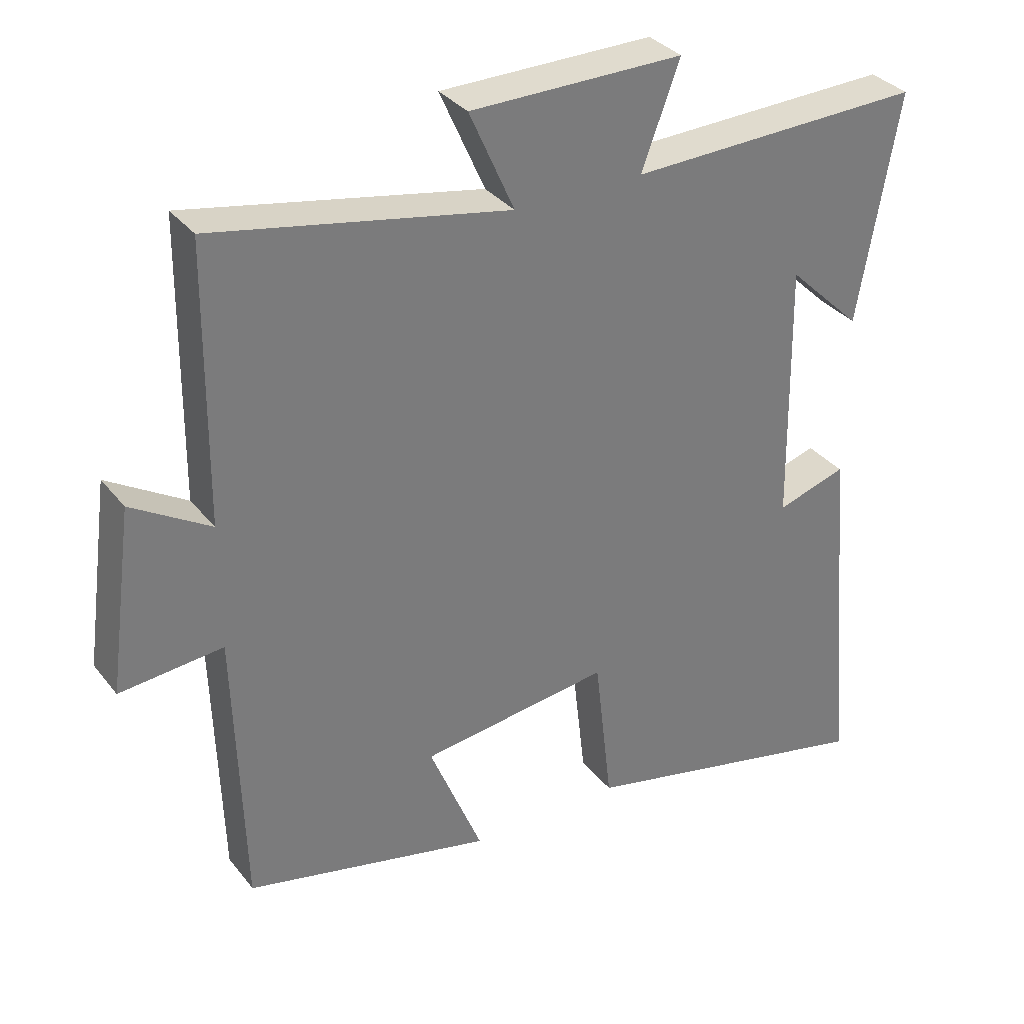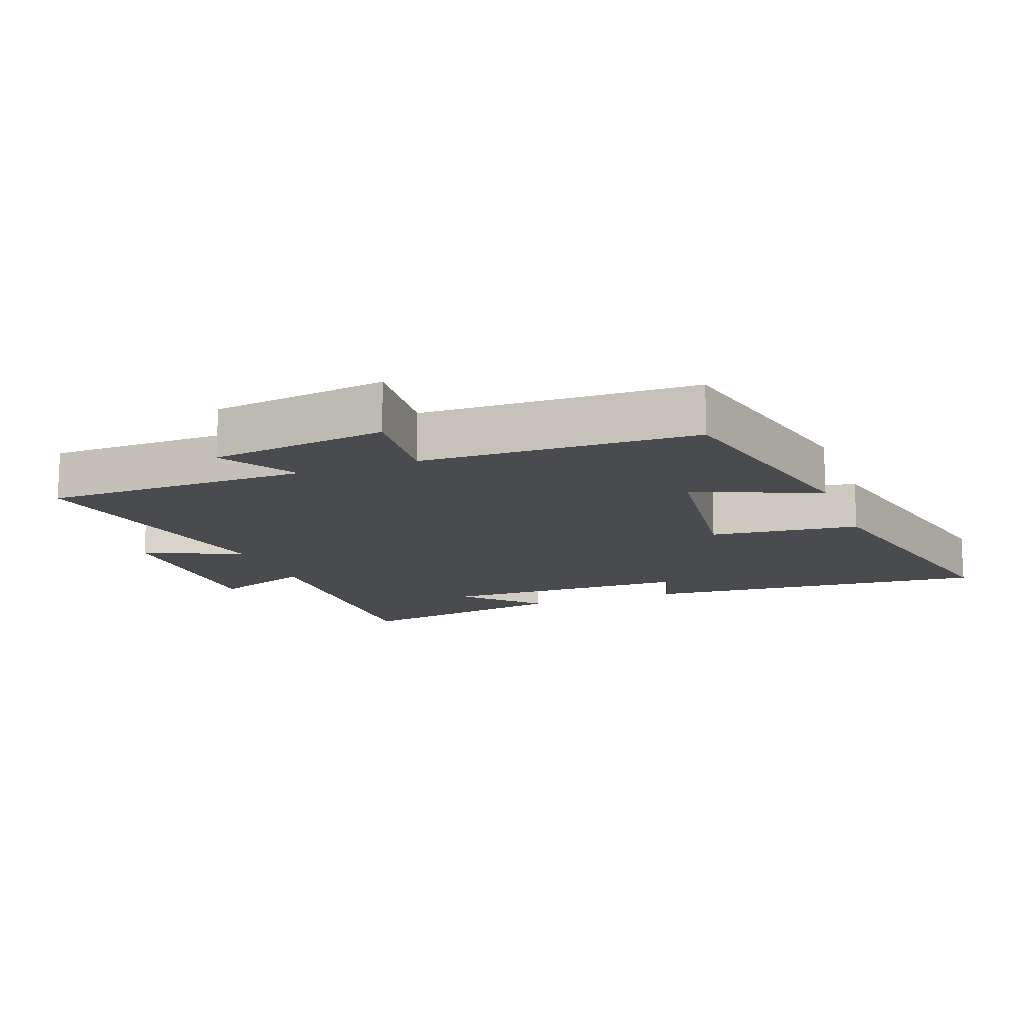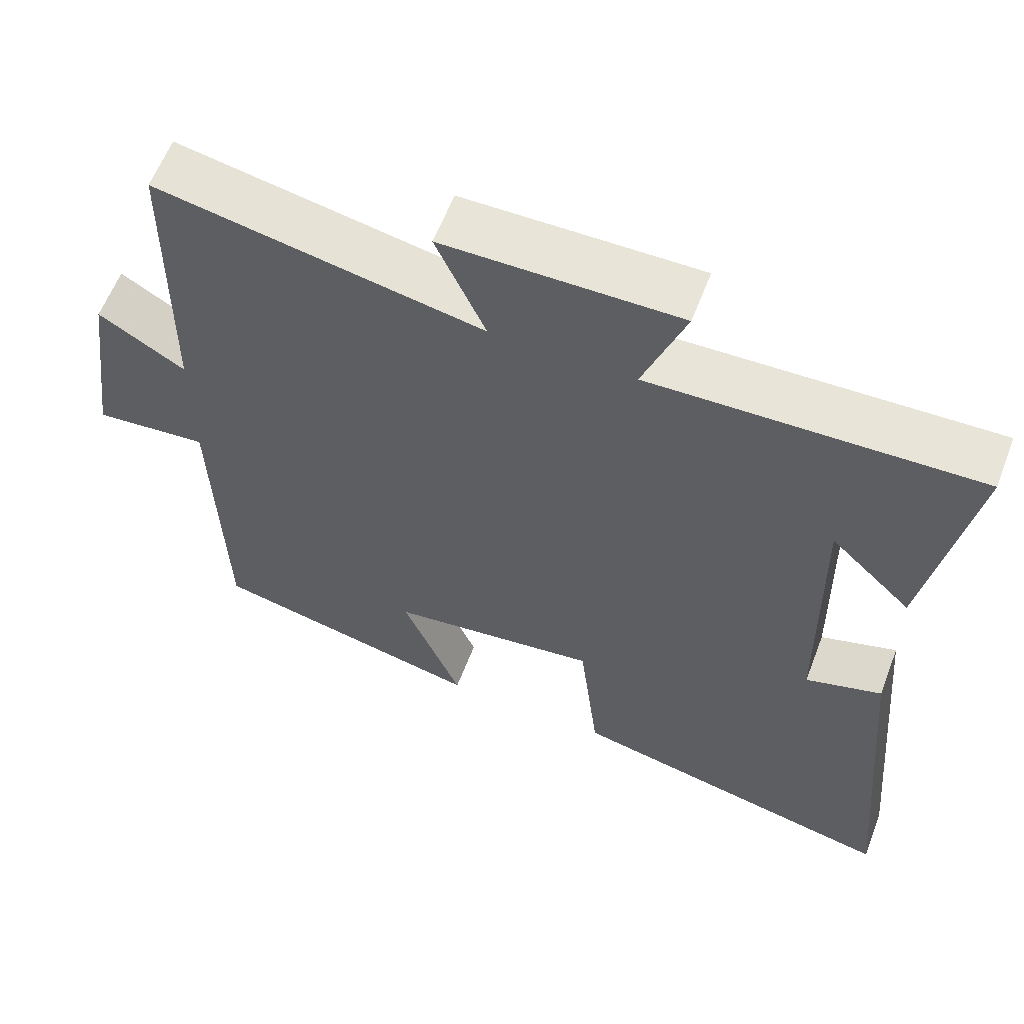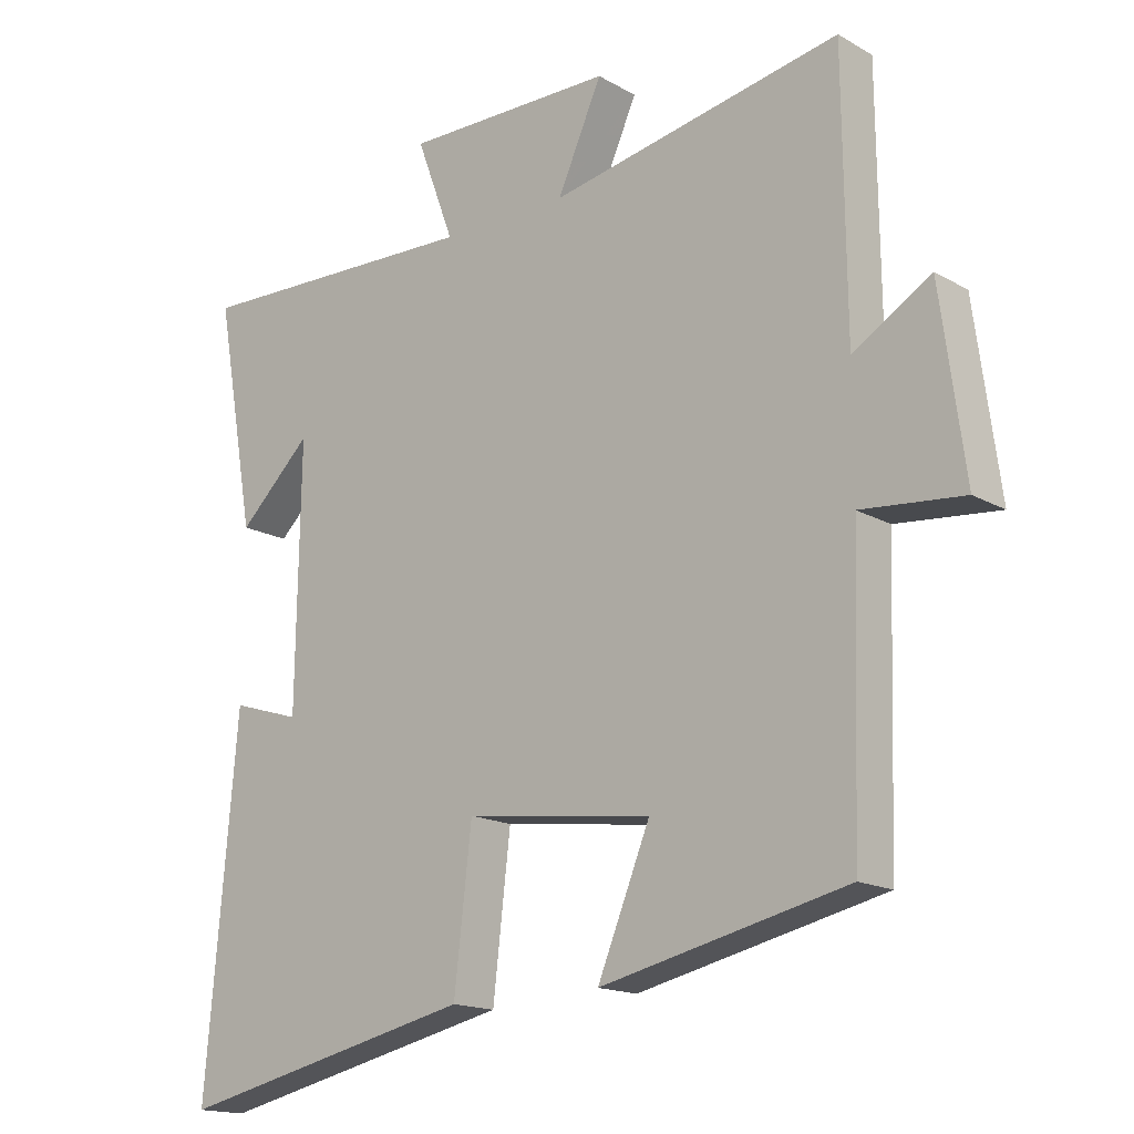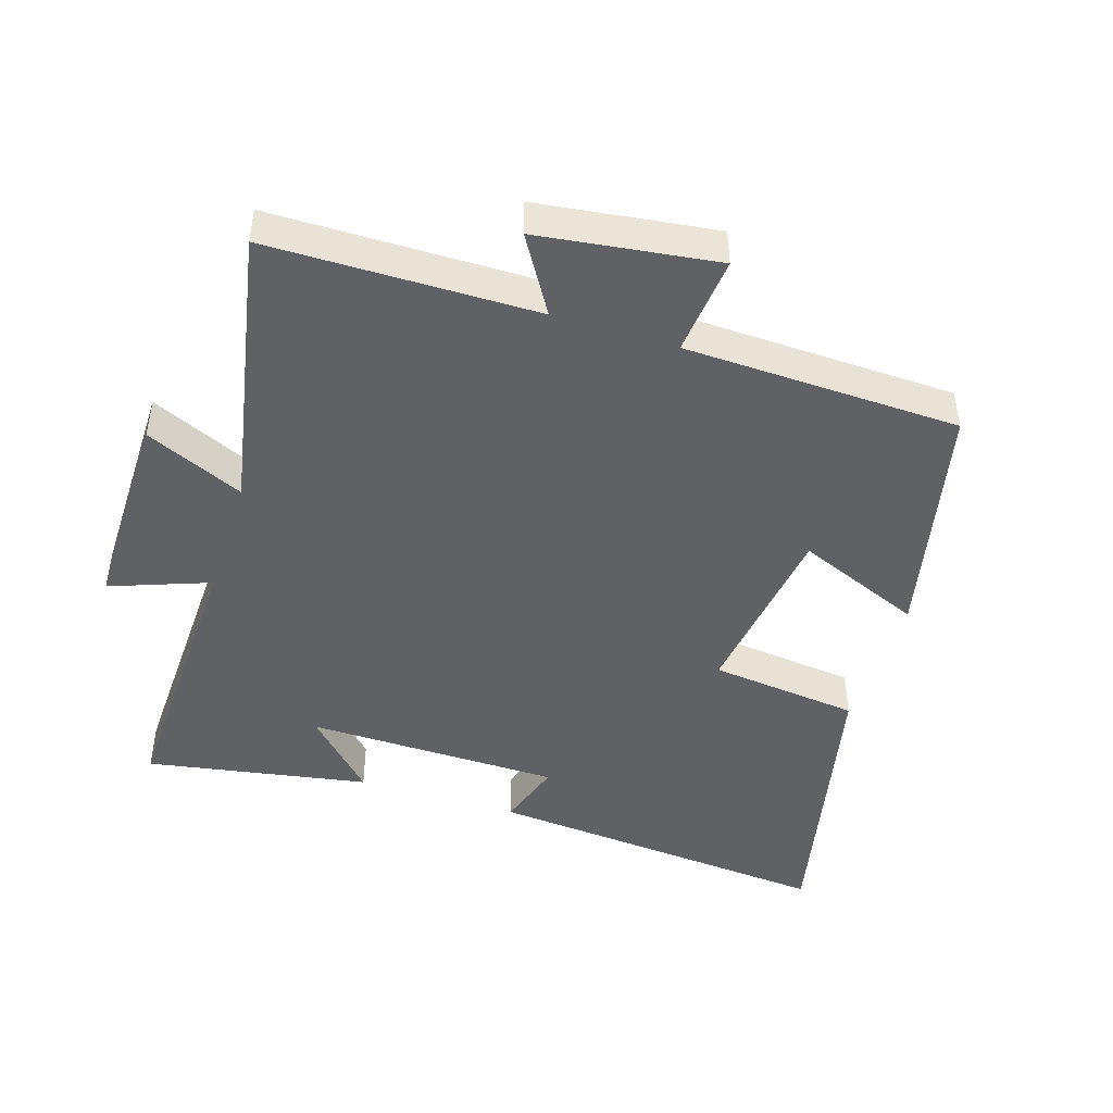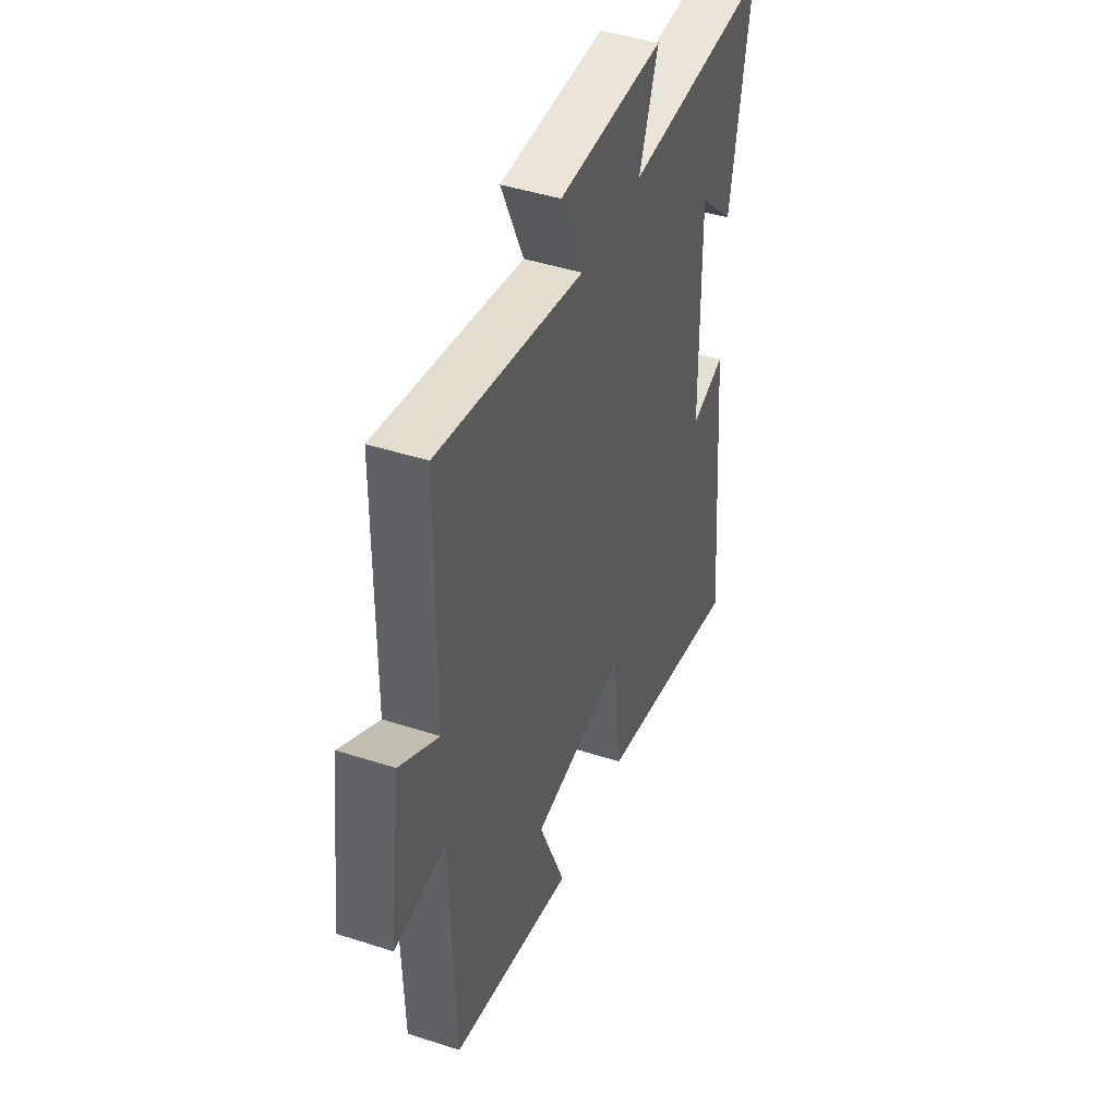
<metadata>
{"format":"obj","ext":"obj","renderer":"f3d","projection":"perspective","resolution":1024,"background":"white","views":[{"elev":33.3,"azim":148.0,"up":"+Z"},{"elev":-14.0,"azim":110.6,"up":"+Y"},{"elev":60.0,"azim":-159.1,"up":"+Z"},{"elev":-16.3,"azim":40.8,"up":"+Z"},{"elev":-45.7,"azim":72.3,"up":"+Y"},{"elev":44.3,"azim":110.8,"up":"+Z"}]}
</metadata>
<code>
v 0.487 0.07 -0.418
v 0.123 0.07 -0.5
v 0.201 0.07 -0.31
v -0.077 0.07 -0.274
v -0.103 0.07 -0.5
v -0.547 0.07 -0.599
v -0.5 0.07 -0.07
v -0.398 0.07 -0.102
v -0.392 0.07 0.282
v -0.5 0.07 0.178
v -0.559 0.07 0.513
v -0.126 0.07 0.5
v -0.182 0.07 0.65
v 0.13 0.07 0.648
v 0.064 0.07 0.5
v 0.496 0.07 0.583
v 0.5 0.07 0.181
v 0.615 0.07 0.251
v 0.651 0.07 -0.017
v 0.5 0.07 -0.003
v 0.487 0 -0.418
v 0.123 0 -0.5
v 0.201 0 -0.31
v -0.077 0 -0.274
v -0.103 0 -0.5
v -0.547 0 -0.599
v -0.5 0 -0.07
v -0.398 0 -0.102
v -0.392 0 0.282
v -0.5 0 0.178
v -0.559 0 0.513
v -0.126 0 0.5
v -0.182 0 0.65
v 0.13 0 0.648
v 0.064 0 0.5
v 0.496 0 0.583
v 0.5 0 0.181
v 0.615 0 0.251
v 0.651 0 -0.017
v 0.5 0 -0.003
f 17 18 19 20
f 15 16 17 20
f 15 20 1
f 12 13 14 15
f 12 15 1
f 9 10 11
f 9 11 12 1
f 5 6 7 8
f 4 5 8 9
f 3 4 9
f 1 2 3
f 1 3 9
f 40 39 38 37
f 40 37 36 35
f 21 40 35
f 35 34 33 32
f 21 35 32
f 31 30 29
f 21 32 31 29
f 28 27 26 25
f 29 28 25 24
f 29 24 23
f 23 22 21
f 29 23 21
f 1 21 22 2
f 2 22 23 3
f 3 23 24 4
f 4 24 25 5
f 5 25 26 6
f 6 26 27 7
f 7 27 28 8
f 8 28 29 9
f 9 29 30 10
f 10 30 31 11
f 11 31 32 12
f 12 32 33 13
f 13 33 34 14
f 14 34 35 15
f 15 35 36 16
f 16 36 37 17
f 17 37 38 18
f 18 38 39 19
f 19 39 40 20
f 20 40 21 1

</code>
